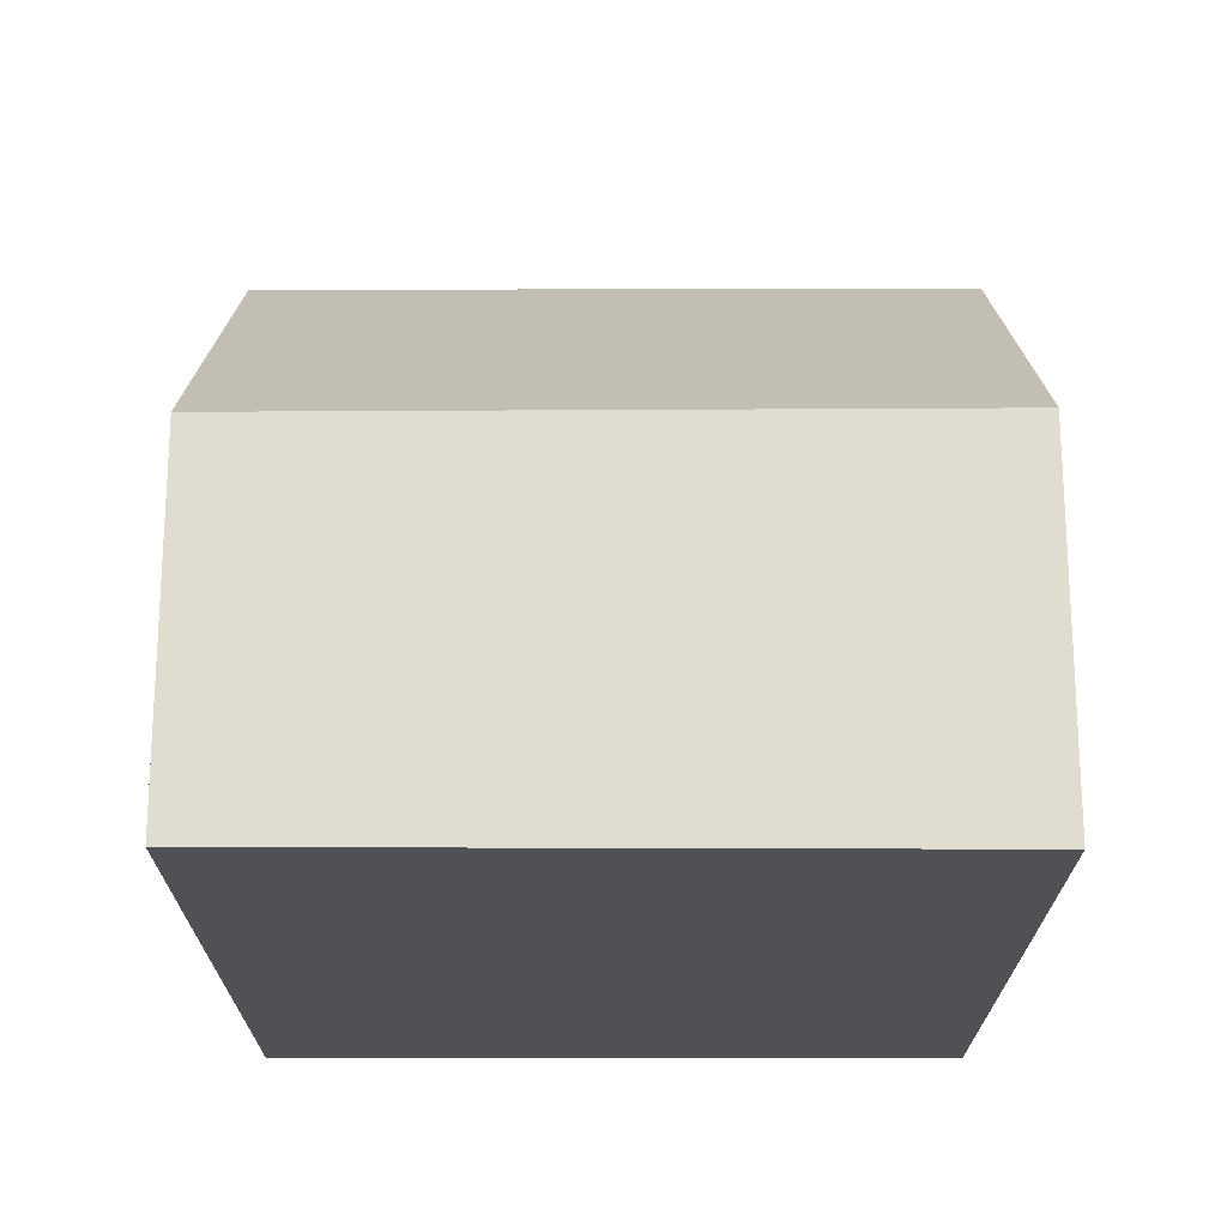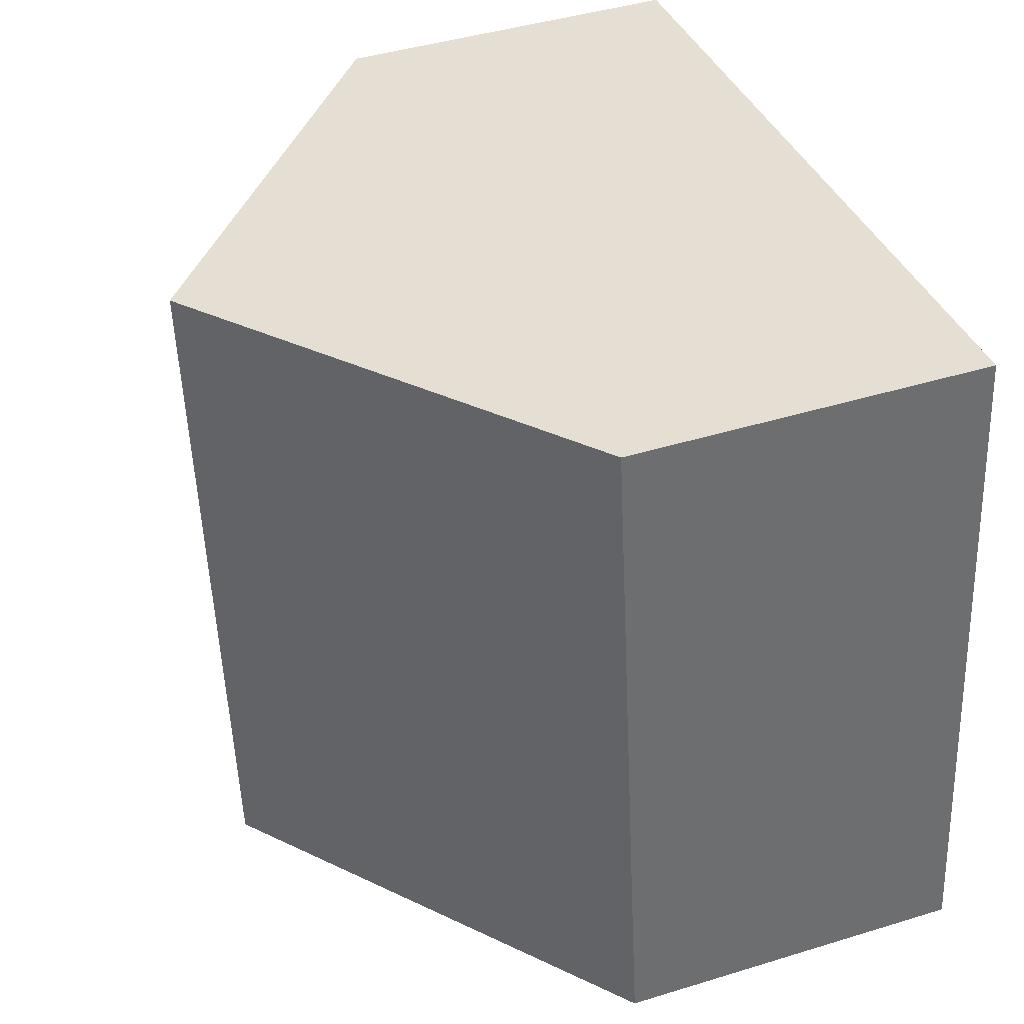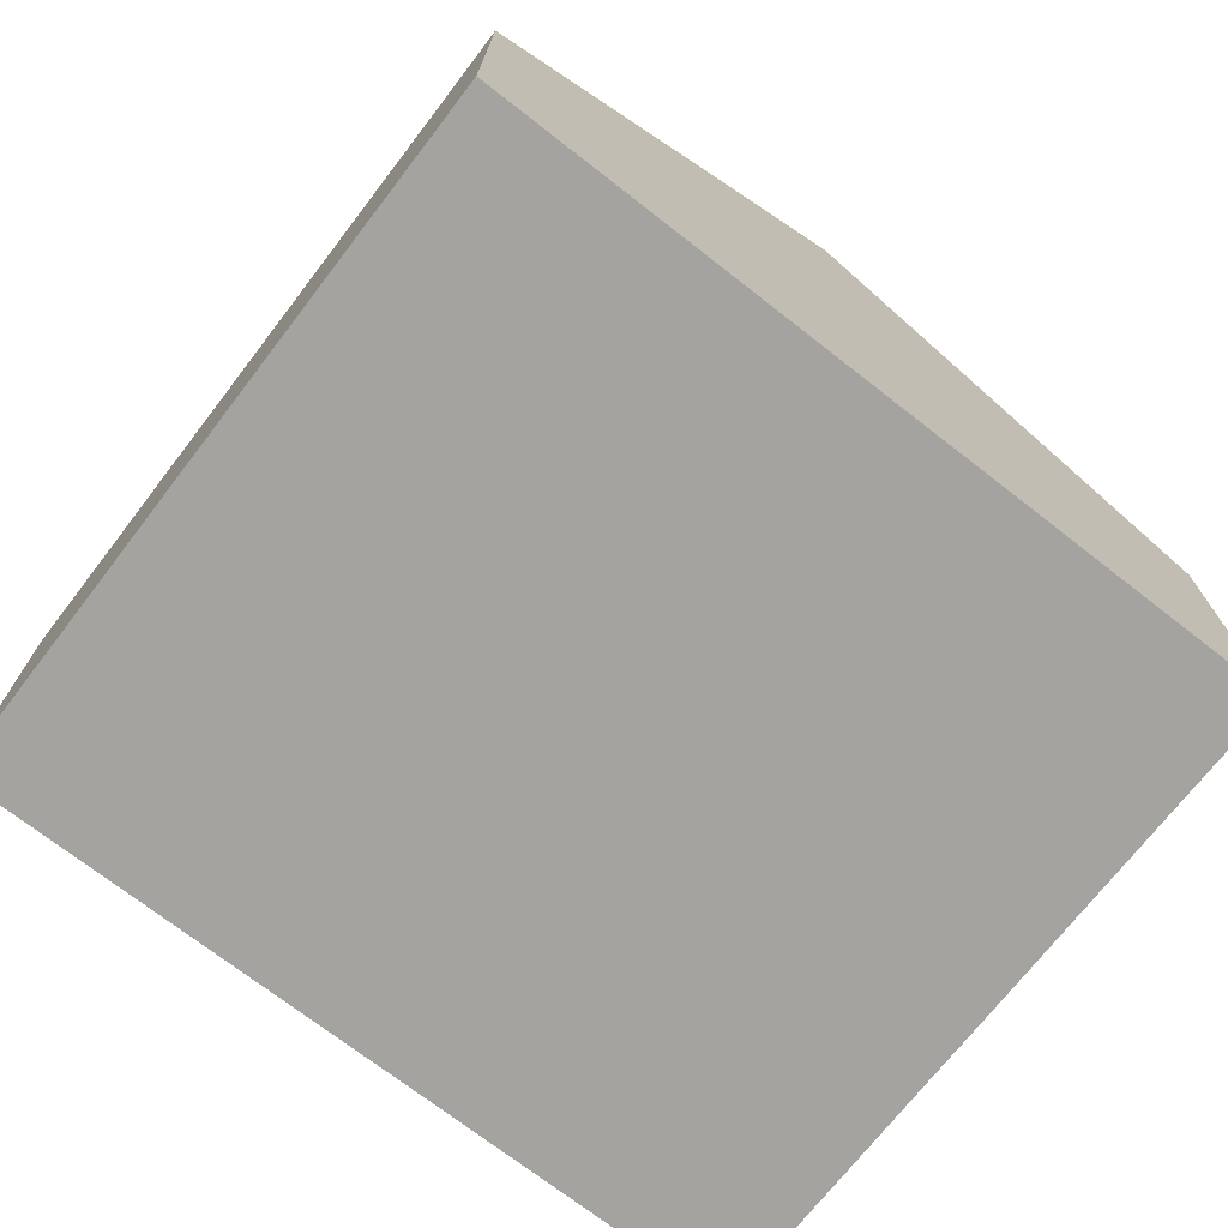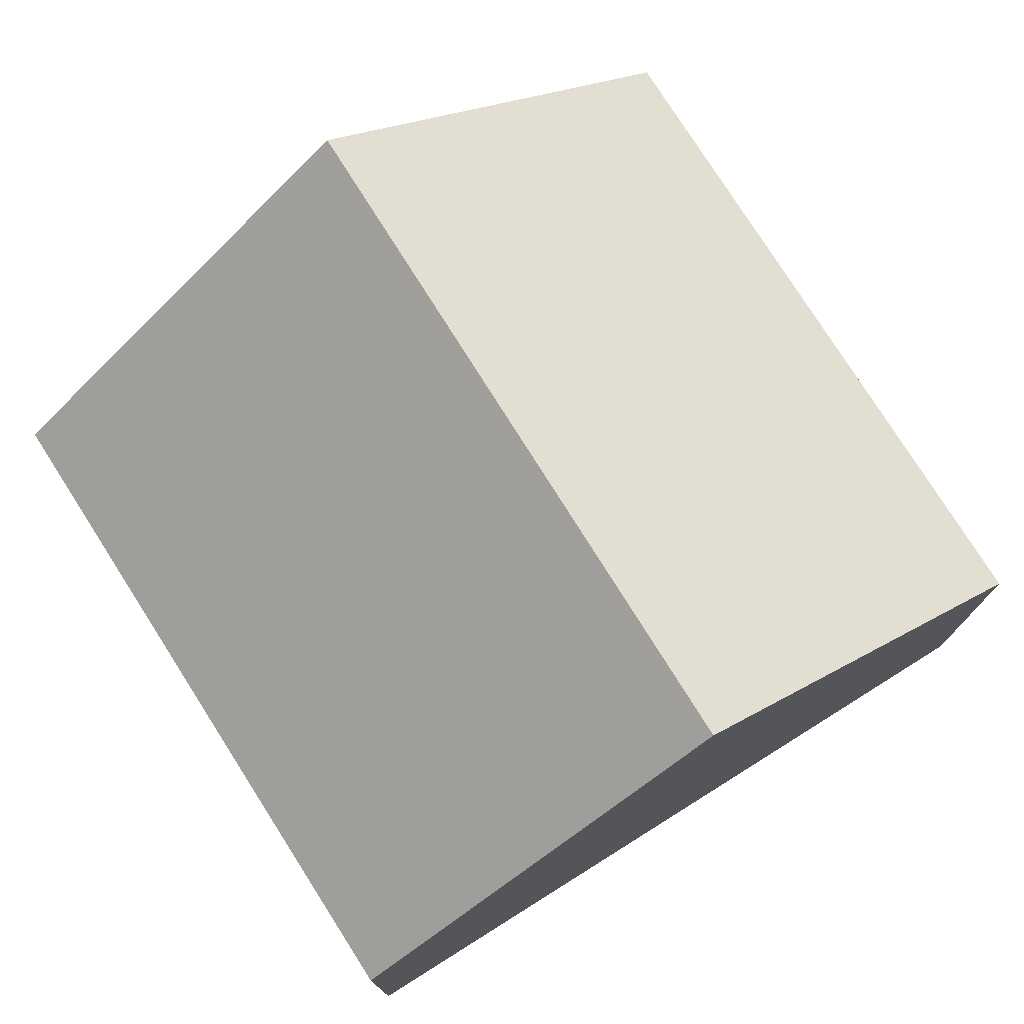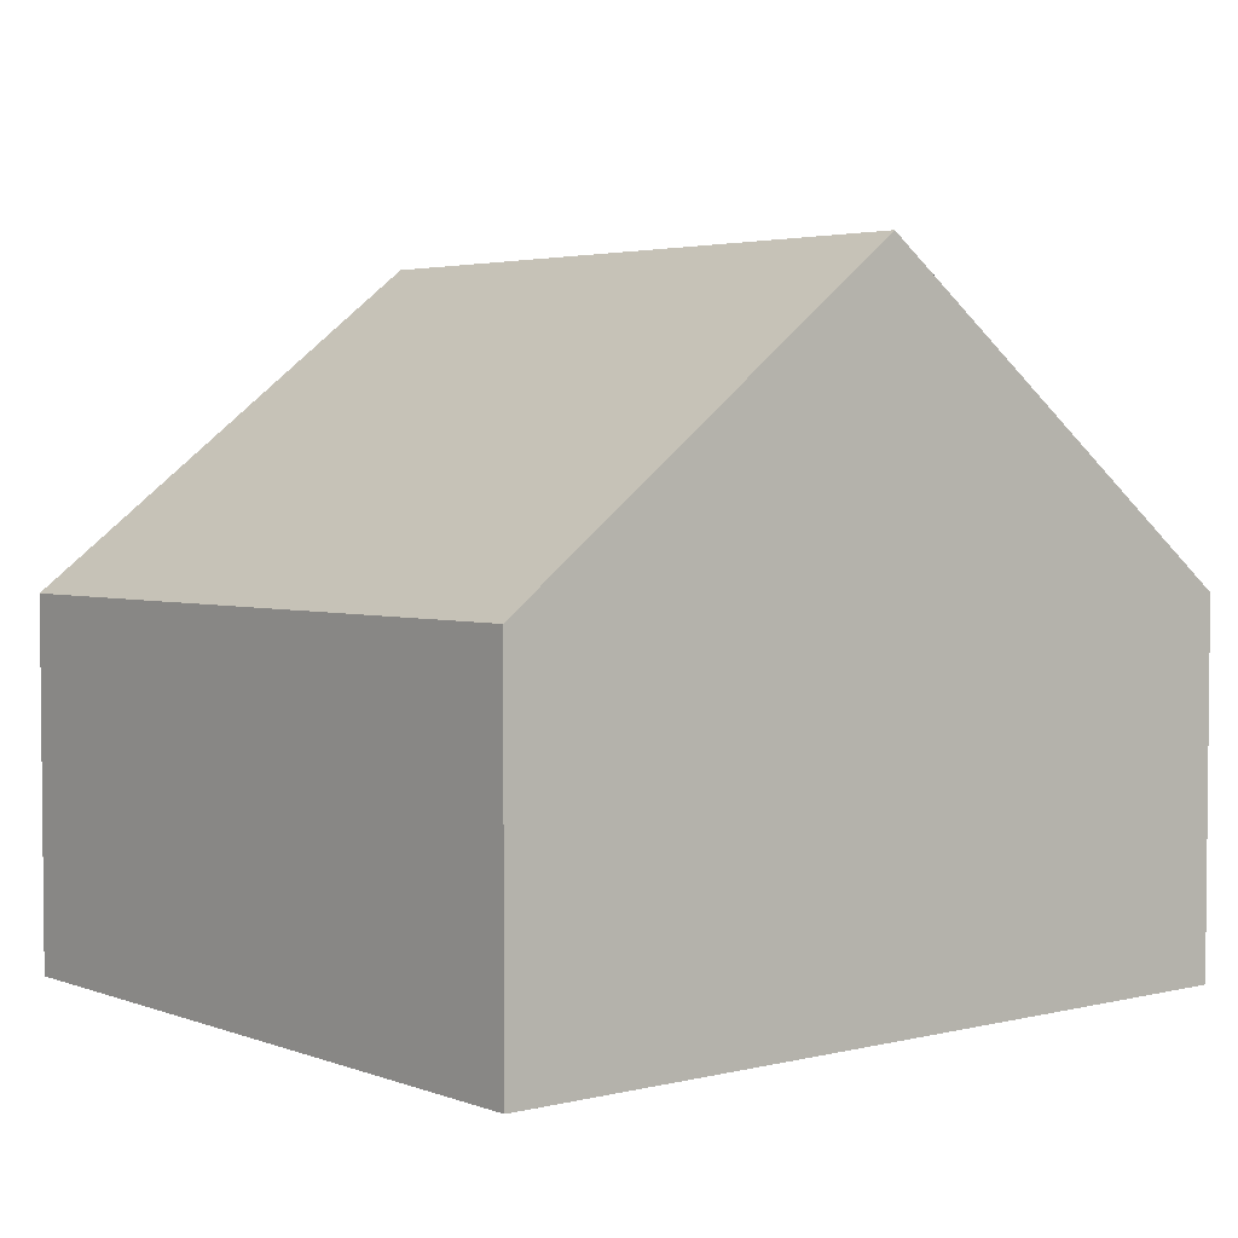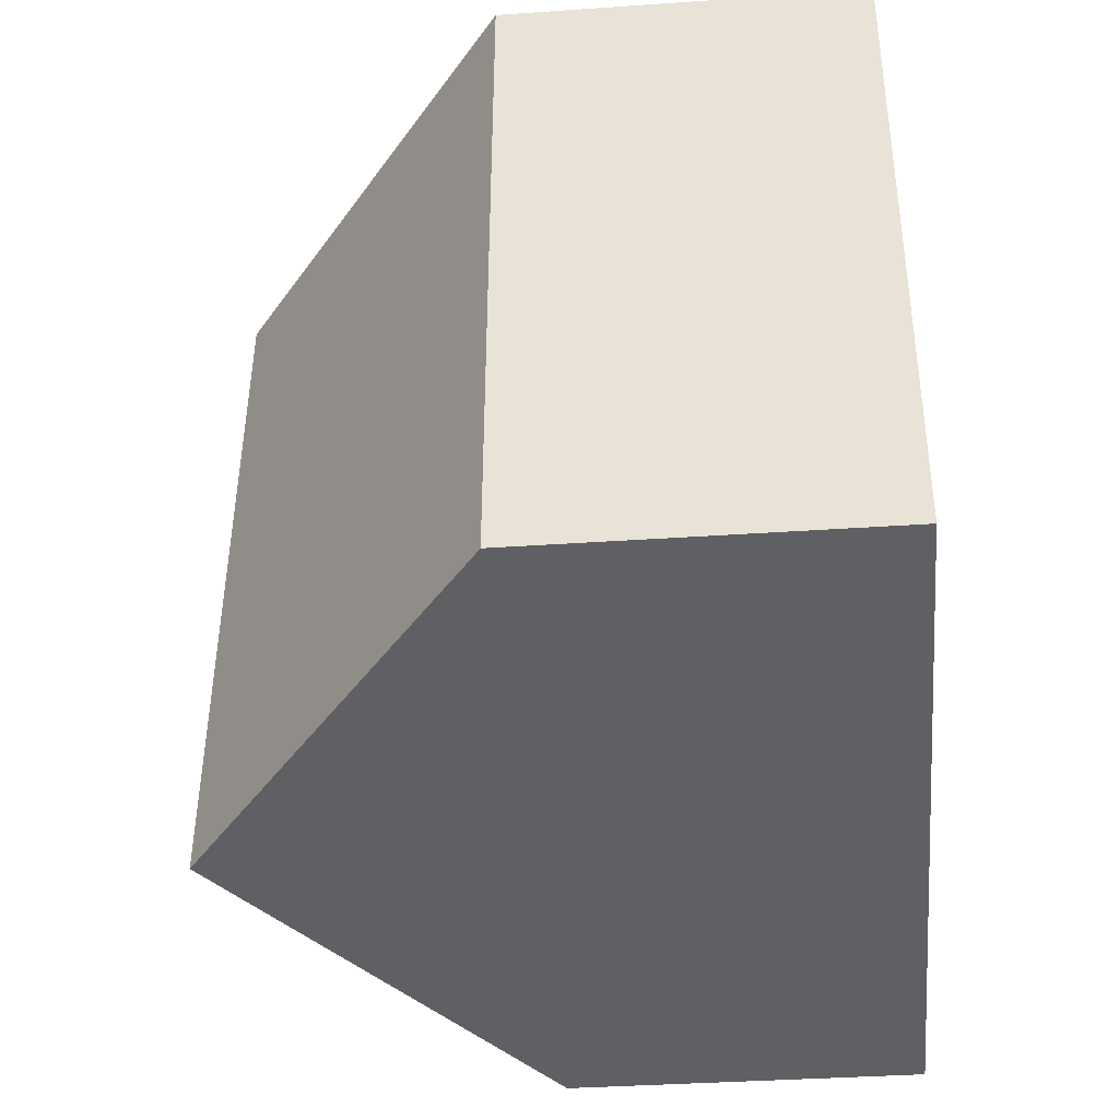
<metadata>
{"format":"obj","ext":"obj","renderer":"f3d","projection":"perspective","resolution":1024,"background":"white","views":[{"elev":-20.1,"azim":-84.1,"up":"+Y"},{"elev":43.5,"azim":-109.9,"up":"+Z"},{"elev":-73.0,"azim":148.2,"up":"+Y"},{"elev":75.9,"azim":-26.2,"up":"+Y"},{"elev":3.6,"azim":-33.1,"up":"+Y"},{"elev":-36.3,"azim":-84.8,"up":"+Z"}]}
</metadata>
<code>
v  12.21 5.02 8.651
v  5.639 9.327 -0.603
v  6.627 9.327 9.224
v  11.22 5.02 -1.201
v  0 4.978 3.048e-16
v  1.11 5.074 9.79
v  1.11 -5.995e-16 9.79
v  0 0 0
v  6.627 -5.648e-16 9.224
v  12.21 -5.297e-16 8.651
v  11.22 7.354e-17 -1.201
v  5.639 3.692e-17 -0.603
g defaultobject
f 1 2 3
f 2 1 4
f 5 3 2
f 3 5 6
f 5 7 6
f 7 5 8
f 7 3 6
f 3 7 1
f 1 7 9
f 1 9 10
f 10 4 1
f 4 10 11
f 4 5 2
f 5 4 8
f 8 4 12
f 12 4 11
f 12 7 8
f 7 12 9
f 9 12 10
f 10 12 11

</code>
